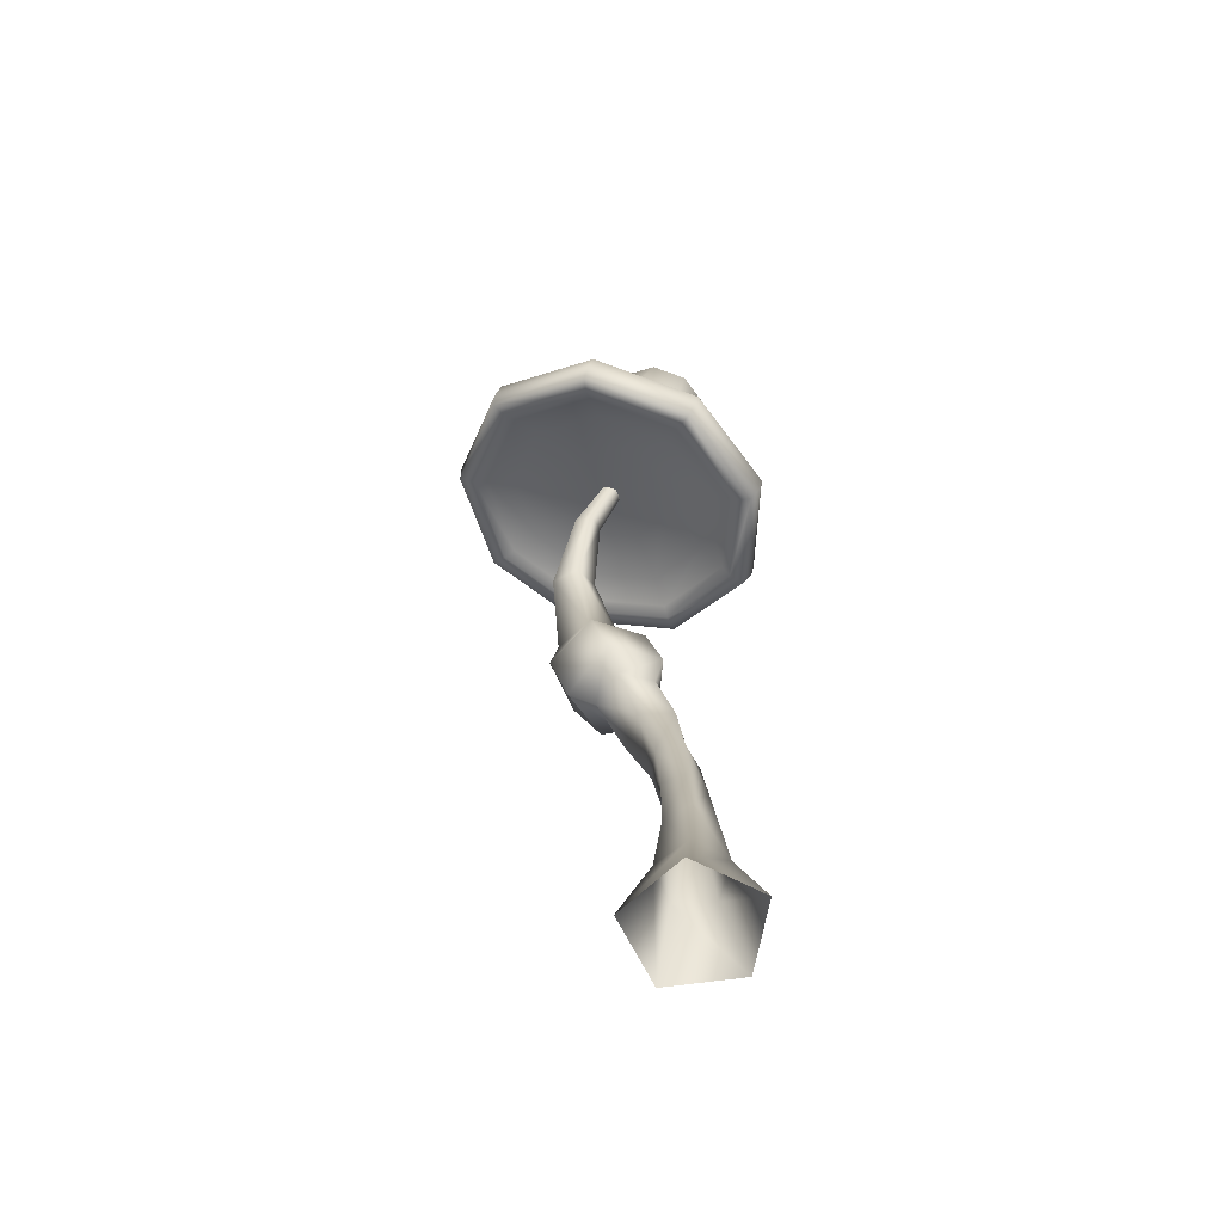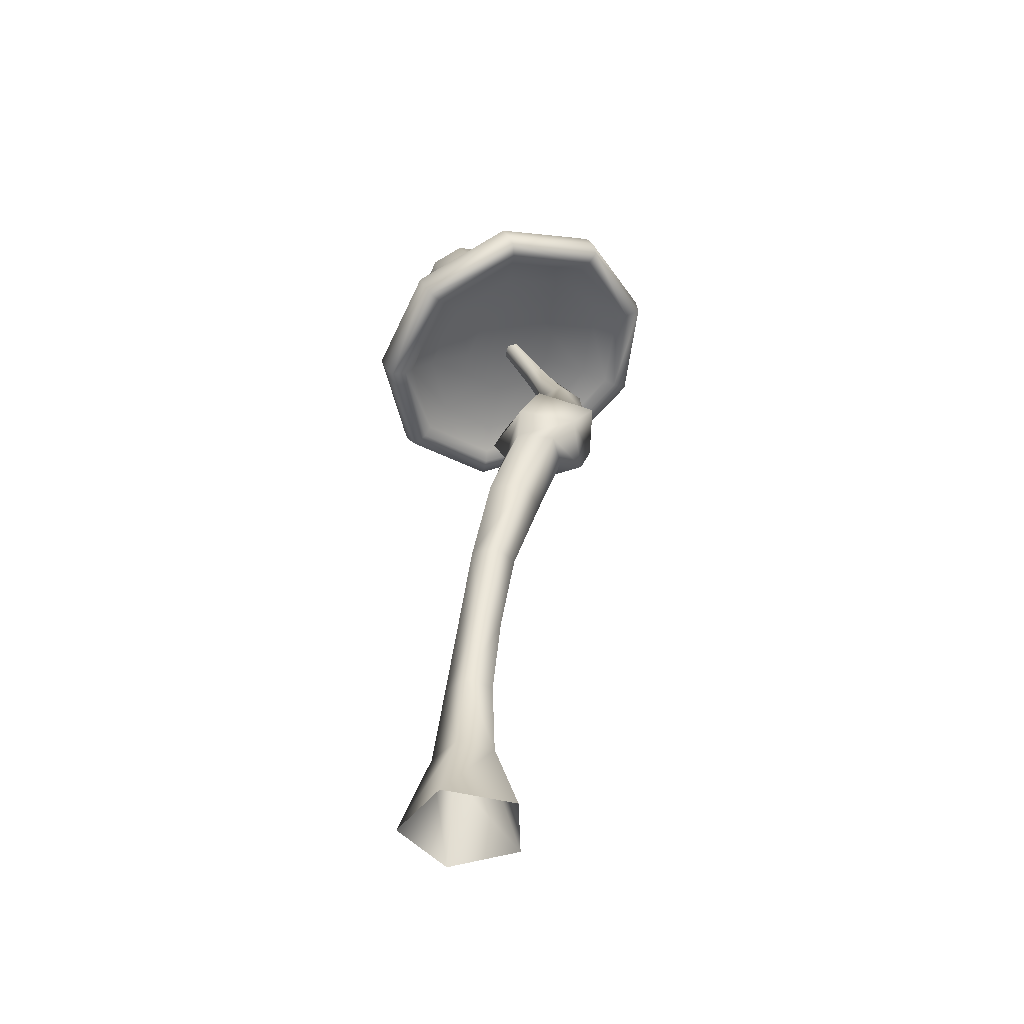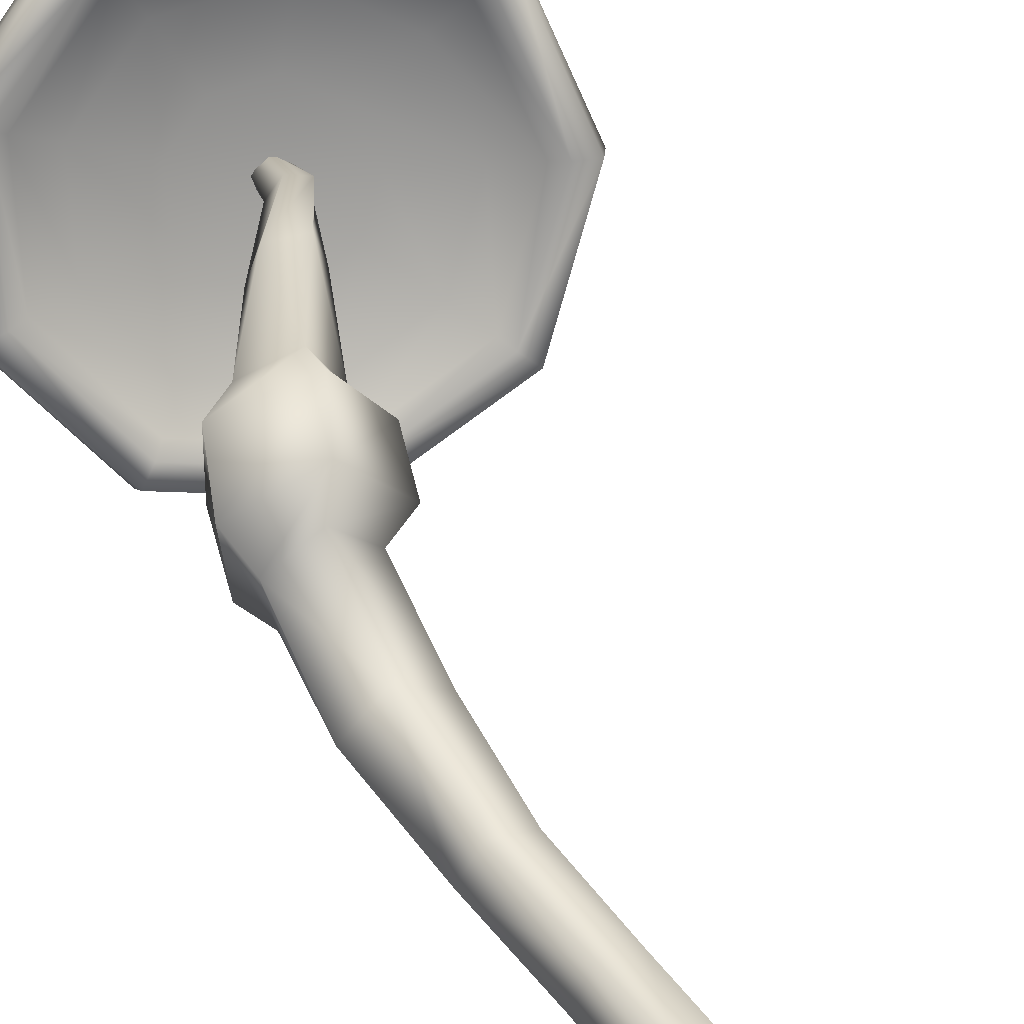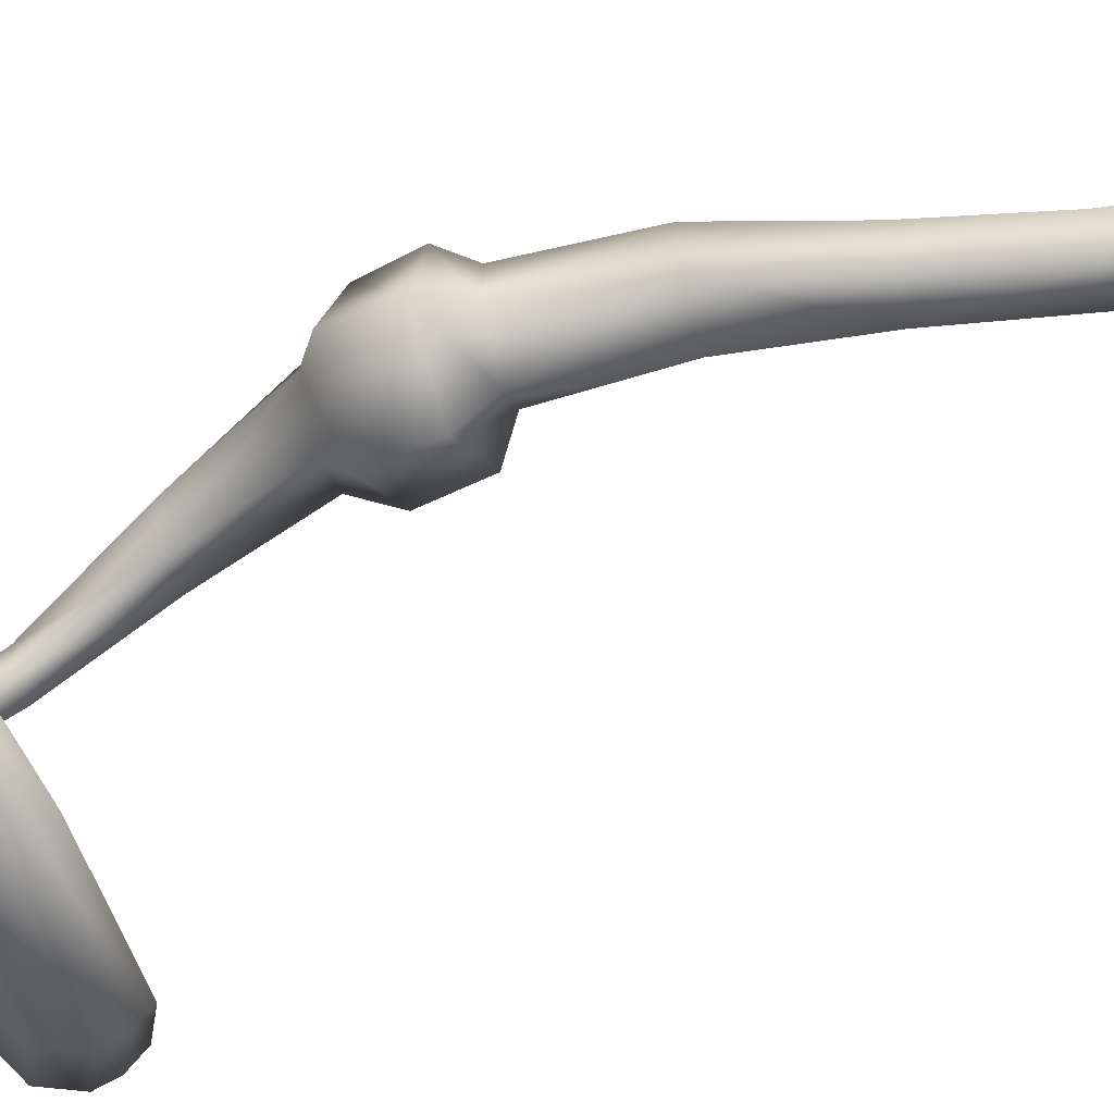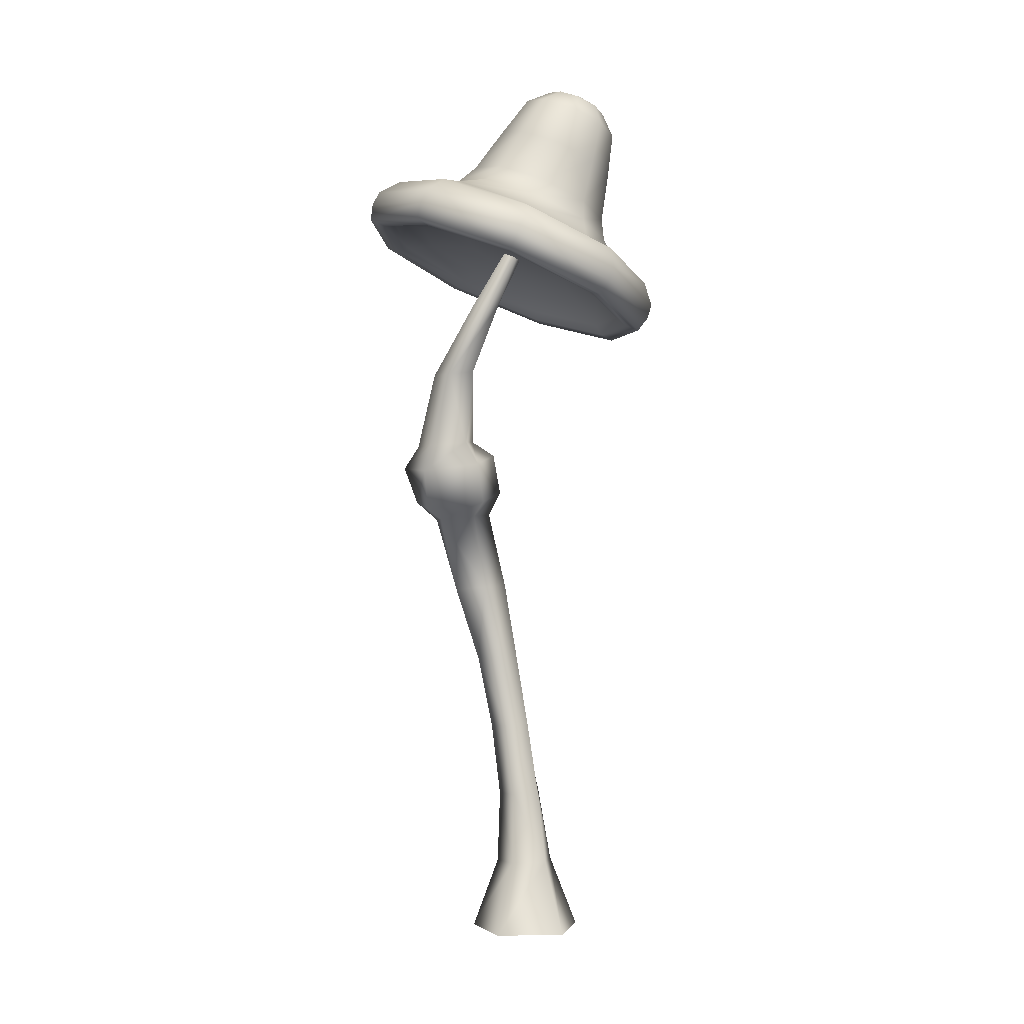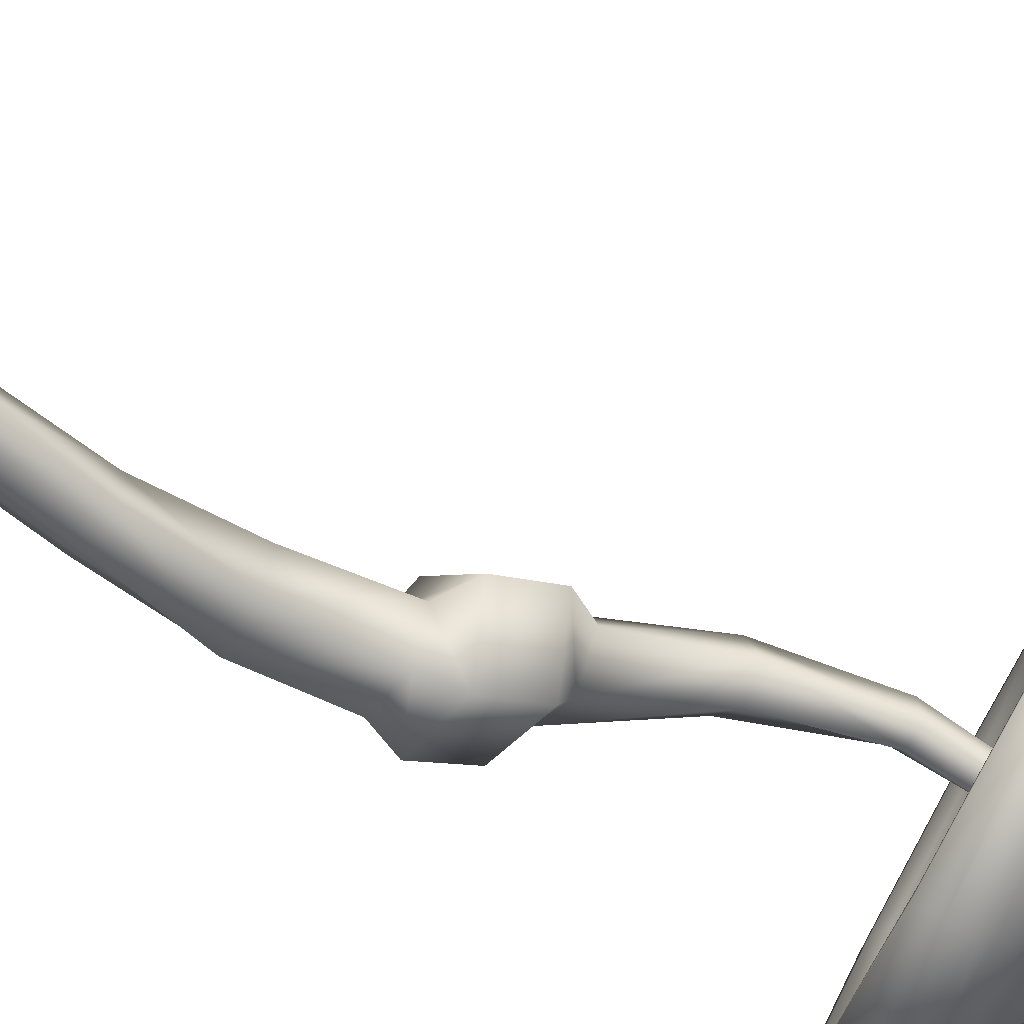
<metadata>
{"format":"obj","ext":"obj","renderer":"f3d","projection":"perspective","resolution":1024,"background":"white","views":[{"elev":-64.4,"azim":98.0,"up":"+Y"},{"elev":-46.1,"azim":-106.4,"up":"+Y"},{"elev":39.1,"azim":-24.3,"up":"+Z"},{"elev":-77.5,"azim":-72.8,"up":"+Z"},{"elev":-1.7,"azim":49.6,"up":"+Y"},{"elev":-56.8,"azim":56.1,"up":"+Z"}]}
</metadata>
<code>
v  23.06 -0 -0.6914
v  8.479 -0 -20.76
v  3.903 26 -11.43
v  12.21 26.21 -1.581
v  -15.11 0 -13.09
v  -8.017 25.64 -6.575
v  -15.11 0 11.71
v  -7.099 25.64 6.274
v  8.479 -0 19.38
v  5.407 26 9.377
v  7.101 52.35 -2.186
v  -0.0784 52.08 -8.756
v  -5.589 78.44 -6.279
v  1.793 78.76 -1.492
v  -8.504 51.61 -3.972
v  -12.37 77.89 -0.7821
v  -6.581 51.61 5.561
v  -9.233 77.89 7.438
v  3.073 52.08 6.69
v  -0.4558 78.44 7.022
v  -3.866 105.6 -0.5257
v  -12.51 105.2 -3.945
v  -19.78 132.5 0.2908
v  -7.77 133.1 2.073
v  -18.39 104.5 3.1
v  -25.28 131.5 10.91
v  -13.44 104.5 10.95
v  -16.7 131.5 19.41
v  -4.422 105.2 8.729
v  -5.806 132.5 13.95
v  -7.185 169.6 5.06
v  -26.52 169.3 9.582
v  -24.86 183.8 17.23
v  -4.804 184 10.43
v  -29.91 165.8 28.79
v  -26.59 178.9 37.59
v  -12.01 162.6 37.31
v  -7.143 177.2 42.75
v  3.003 165.5 22.01
v  5.568 179.7 27.08
v  1.476 215.4 26.78
v  -5.719 214.6 32.46
v  7.569 239.9 28.6
v  10.92 240.4 23.7
v  -3.257 213.3 40.95
v  10.81 239.3 33.46
v  5.641 213.3 40.59
v  16.26 239.3 31.56
v  8.572 214.6 31.72
v  16.31 239.9 25.48
v  -22.9 160.2 9.748
v  -10.14 160.9 8.296
v  -25.9 159 22.04
v  -14.94 159 28.39
v  -5.118 160.2 19.85
v  -18.75 188.3 24.3
v  -6.993 189.1 19.26
v  -18.52 186.9 36.99
v  -6.467 186.9 39.97
v  0.7277 188.3 28.93
v  14.35 265.6 17.05
v  15.56 265.8 12.92
v  17.79 265.3 19.63
v  21.16 265.3 17.07
v  19.77 265.6 12.91
v  15.71 258 18.24
v  29 251.4 6.721
v  34.13 254.4 18.12
v  17.66 251.7 0.6751
v  5.441 255 2.807
v  -1.952 259.9 12.12
v  -1.057 264 24.25
v  7.707 265.4 33.53
v  20.24 263.5 35.62
v  30.68 259.2 29.53
v  40.6 242 -2.771
v  50.49 247.7 19.17
v  18.78 242.5 -14.41
v  -4.755 248.9 -10.31
v  -18.99 258.3 7.622
v  -17.27 266.2 30.99
v  -0.3916 269 48.86
v  23.74 265.3 52.87
v  43.84 256.9 41.14
v  46.86 235.2 -7.613
v  59.46 242.4 20.31
v  19.09 235.7 -22.43
v  -10.87 243.9 -17.21
v  -28.99 255.8 5.616
v  -26.79 265.9 35.36
v  -5.313 269.5 58.1
v  25.4 264.8 63.2
v  50.98 254.1 48.28
v  70.72 243.3 19.17
v  55.16 234.4 -15.33
v  55.8 239.3 -16.7
v  71.21 248.2 17.48
v  20.85 235.1 -33.63
v  21.8 240 -34.84
v  -16.16 245.2 -27.18
v  -14.87 250 -28.44
v  -38.55 259.9 1.016
v  -37.05 264.6 -0.5081
v  -35.84 272.4 37.76
v  -34.36 277 35.9
v  -9.297 276.8 65.86
v  -8.068 281.3 63.74
v  28.65 271 72.16
v  29.53 275.6 69.98
v  60.25 257.8 53.73
v  60.84 262.5 51.72
v  53.24 247.8 -15.61
v  67.14 255.8 15.21
v  22.59 248.4 -31.96
v  -10.46 257.4 -26.2
v  -30.46 270.6 -1.012
v  -28.04 281.7 31.81
v  -4.332 285.6 56.91
v  29.56 280.5 62.54
v  57.79 268.7 46.07
v  52.96 262 14.13
v  42.93 255.1 -11.3
v  40.69 264.8 -6.405
v  48.94 269.5 11.89
v  21.28 254.9 -24.81
v  22.5 265.1 -16.11
v  -1.854 261.4 -20.06
v  2.876 270.5 -12.69
v  -15.65 271.7 0.7243
v  -8.993 278.3 2.261
v  -13.65 280.9 27.81
v  -7.556 284.9 21.74
v  3.204 284.7 48.53
v  6.514 287.2 36.64
v  27.03 281.4 53.19
v  26.64 284.2 39.99
v  46.69 272.4 39.6
v  43.39 277.2 30.21
v  49.06 231.7 -9.151
v  52.96 229.7 -12.52
v  68.1 238.4 21.04
v  62.68 239.5 21.05
v  19.02 232.3 -25.18
v  19.58 230.4 -30.33
v  -13.37 241.2 -19.53
v  -16.42 240.2 -24.05
v  -32.97 254 5.157
v  -38.19 254.5 3.377
v  -30.6 265 37.32
v  -35.56 266.6 39.12
v  -7.366 268.8 61.92
v  -9.741 270.9 66.46
v  25.85 263.8 67.44
v  27.18 265.3 72.59
v  53.52 252.2 51.3
v  57.92 252.5 54.66
v  39.4 272.8 -6.442
v  46.61 277 9.532
v  23.51 273.1 -14.92
v  6.379 277.8 -11.93
v  -3.985 284.6 1.125
v  -2.731 290.4 18.14
v  9.556 292.4 31.15
v  27.13 289.8 34.07
v  41.76 283.7 25.53
v  39.71 289.4 -9.329
v  45.8 292.9 4.165
v  26.29 289.7 -16.49
v  11.82 293.7 -13.96
v  3.061 299.4 -2.936
v  4.121 304.3 11.43
v  14.5 306 22.42
v  29.34 303.8 24.89
v  41.7 298.6 17.68
v  39.73 305.6 -11.87
v  44.63 308.4 -1.002
v  28.92 305.8 -17.63
v  17.27 309 -15.6
v  10.22 313.6 -6.721
v  11.07 317.6 4.851
v  19.43 319 13.7
v  31.38 317.1 15.69
v  41.33 313 9.88
v  36.35 314.2 -10.02
v  39.43 316 -3.188
v  29.56 314.4 -13.65
v  22.23 316.4 -12.37
v  17.79 319.3 -6.784
v  18.33 321.7 0.493
v  23.59 322.6 6.058
v  31.1 321.5 7.307
v  37.36 318.9 3.655
v  32.4 318.4 -6.95
v  33.79 319.2 -3.87
v  29.34 318.5 -8.584
v  26.04 319.4 -8.008
v  24.04 320.7 -5.491
v  24.28 321.8 -2.212
v  26.65 322.2 0.2961
v  30.04 321.7 0.8589
v  32.86 320.5 -0.7866
v  29.25 321.3 -4.221
o mushroom_lamp
g mushroom_lamp
f 1 2 3 4
f 2 5 6 3
f 5 7 8 6
f 7 9 10 8
f 9 1 4 10
f 11 12 13 14
f 12 15 16 13
f 15 17 18 16
f 17 19 20 18
f 19 11 14 20
f 21 22 23 24
f 22 25 26 23
f 25 27 28 26
f 27 29 30 28
f 29 21 24 30
f 31 32 33 34
f 32 35 36 33
f 35 37 38 36
f 37 39 40 38
f 39 31 34 40
f 41 42 43 44
f 42 45 46 43
f 45 47 48 46
f 47 49 50 48
f 49 41 44 50
f 3 12 11 4
f 6 15 12 3
f 8 17 15 6
f 10 19 17 8
f 4 11 19 10
f 13 22 21 14
f 16 25 22 13
f 18 27 25 16
f 20 29 27 18
f 14 21 29 20
f 23 51 52 24
f 26 53 51 23
f 28 54 53 26
f 30 55 54 28
f 24 52 55 30
f 56 42 41 57
f 58 45 42 56
f 59 47 45 58
f 60 49 47 59
f 57 41 49 60
f 43 61 62 44
f 46 63 61 43
f 48 64 63 46
f 50 65 64 48
f 44 62 65 50
f 52 51 32 31
f 51 53 35 32
f 53 54 37 35
f 54 55 39 37
f 55 52 31 39
f 56 57 34 33
f 57 60 40 34
f 60 59 38 40
f 59 58 36 38
f 58 56 33 36
f 66 67 68
f 66 69 67
f 66 70 69
f 66 71 70
f 66 72 71
f 66 73 72
f 66 74 73
f 66 75 74
f 66 68 75
f 68 67 76 77
f 67 69 78 76
f 69 70 79 78
f 70 71 80 79
f 71 72 81 80
f 72 73 82 81
f 73 74 83 82
f 74 75 84 83
f 75 68 77 84
f 77 76 85 86
f 76 78 87 85
f 78 79 88 87
f 79 80 89 88
f 80 81 90 89
f 81 82 91 90
f 82 83 92 91
f 83 84 93 92
f 84 77 86 93
f 94 95 96 97
f 95 98 99 96
f 98 100 101 99
f 100 102 103 101
f 102 104 105 103
f 104 106 107 105
f 106 108 109 107
f 108 110 111 109
f 110 94 97 111
f 97 96 112 113
f 96 99 114 112
f 99 101 115 114
f 101 103 116 115
f 103 105 117 116
f 105 107 118 117
f 107 109 119 118
f 109 111 120 119
f 111 97 113 120
f 121 122 123 124
f 122 125 126 123
f 125 127 128 126
f 127 129 130 128
f 129 131 132 130
f 131 133 134 132
f 133 135 136 134
f 135 137 138 136
f 137 121 124 138
f 112 122 121 113
f 114 125 122 112
f 115 127 125 114
f 116 129 127 115
f 117 131 129 116
f 118 133 131 117
f 119 135 133 118
f 120 137 135 119
f 113 121 137 120
f 139 140 141 142
f 143 144 140 139
f 145 146 144 143
f 147 148 146 145
f 149 150 148 147
f 151 152 150 149
f 153 154 152 151
f 155 156 154 153
f 142 141 156 155
f 95 94 141 140
f 94 110 156 141
f 110 108 154 156
f 108 106 152 154
f 106 104 150 152
f 104 102 148 150
f 102 100 146 148
f 100 98 144 146
f 98 95 140 144
f 86 85 139 142
f 85 87 143 139
f 87 88 145 143
f 88 89 147 145
f 89 90 149 147
f 90 91 151 149
f 91 92 153 151
f 92 93 155 153
f 93 86 142 155
f 124 123 157 158
f 123 126 159 157
f 126 128 160 159
f 128 130 161 160
f 130 132 162 161
f 132 134 163 162
f 134 136 164 163
f 136 138 165 164
f 138 124 158 165
f 158 157 166 167
f 157 159 168 166
f 159 160 169 168
f 160 161 170 169
f 161 162 171 170
f 162 163 172 171
f 163 164 173 172
f 164 165 174 173
f 165 158 167 174
f 167 166 175 176
f 166 168 177 175
f 168 169 178 177
f 169 170 179 178
f 170 171 180 179
f 171 172 181 180
f 172 173 182 181
f 173 174 183 182
f 174 167 176 183
f 176 175 184 185
f 175 177 186 184
f 177 178 187 186
f 178 179 188 187
f 179 180 189 188
f 180 181 190 189
f 181 182 191 190
f 182 183 192 191
f 183 176 185 192
f 185 184 193 194
f 184 186 195 193
f 186 187 196 195
f 187 188 197 196
f 188 189 198 197
f 189 190 199 198
f 190 191 200 199
f 191 192 201 200
f 192 185 194 201
f 193 195 202
f 195 196 202
f 196 197 202
f 197 198 202
f 198 199 202
f 199 200 202
f 200 201 202
f 201 194 202
f 194 193 202

</code>
